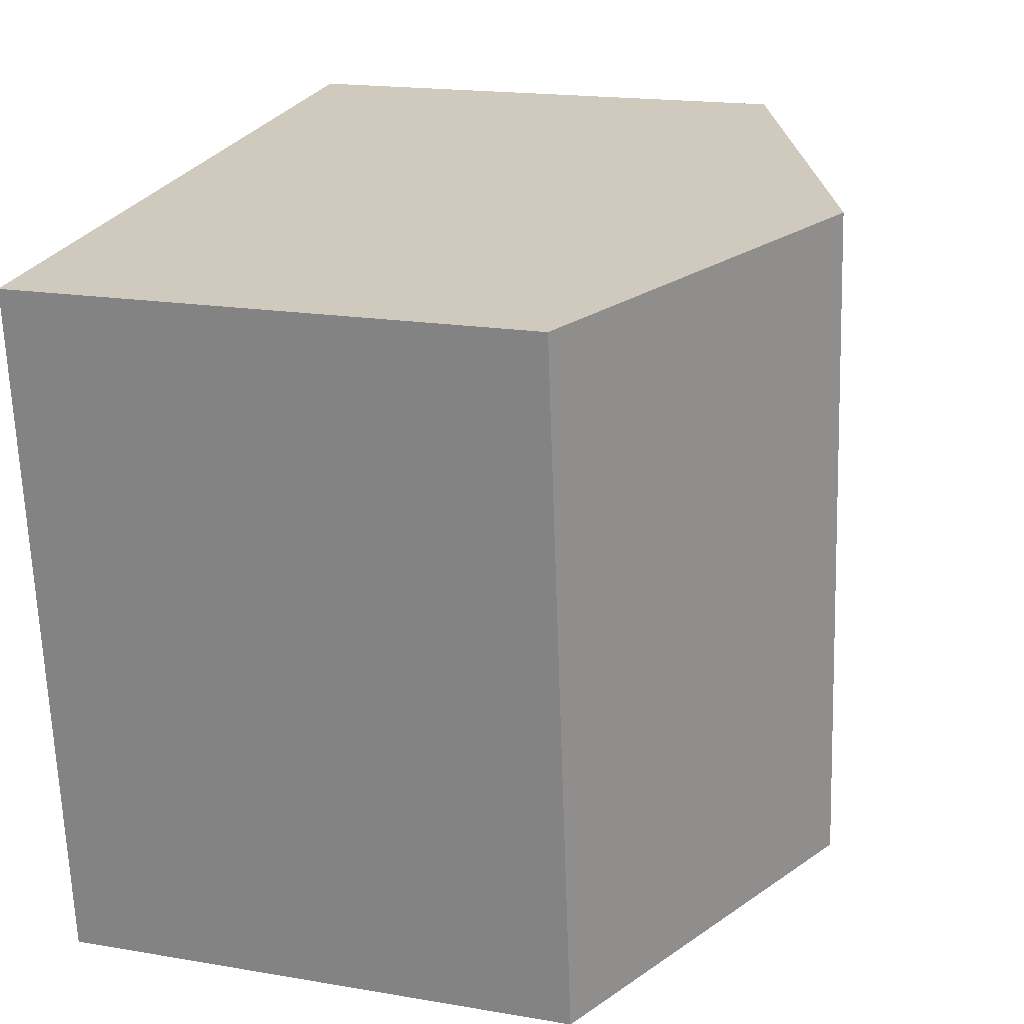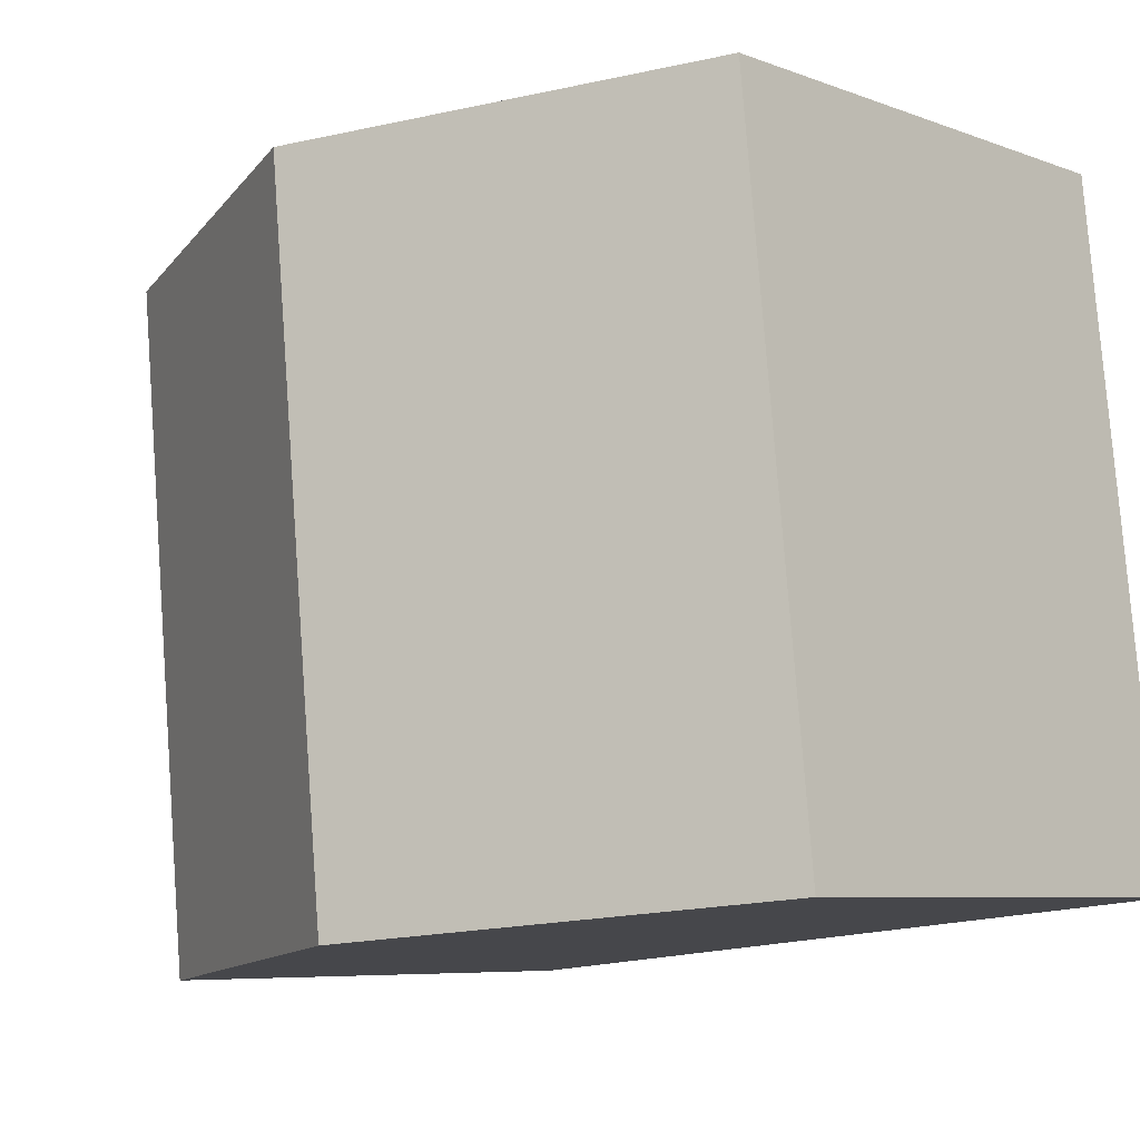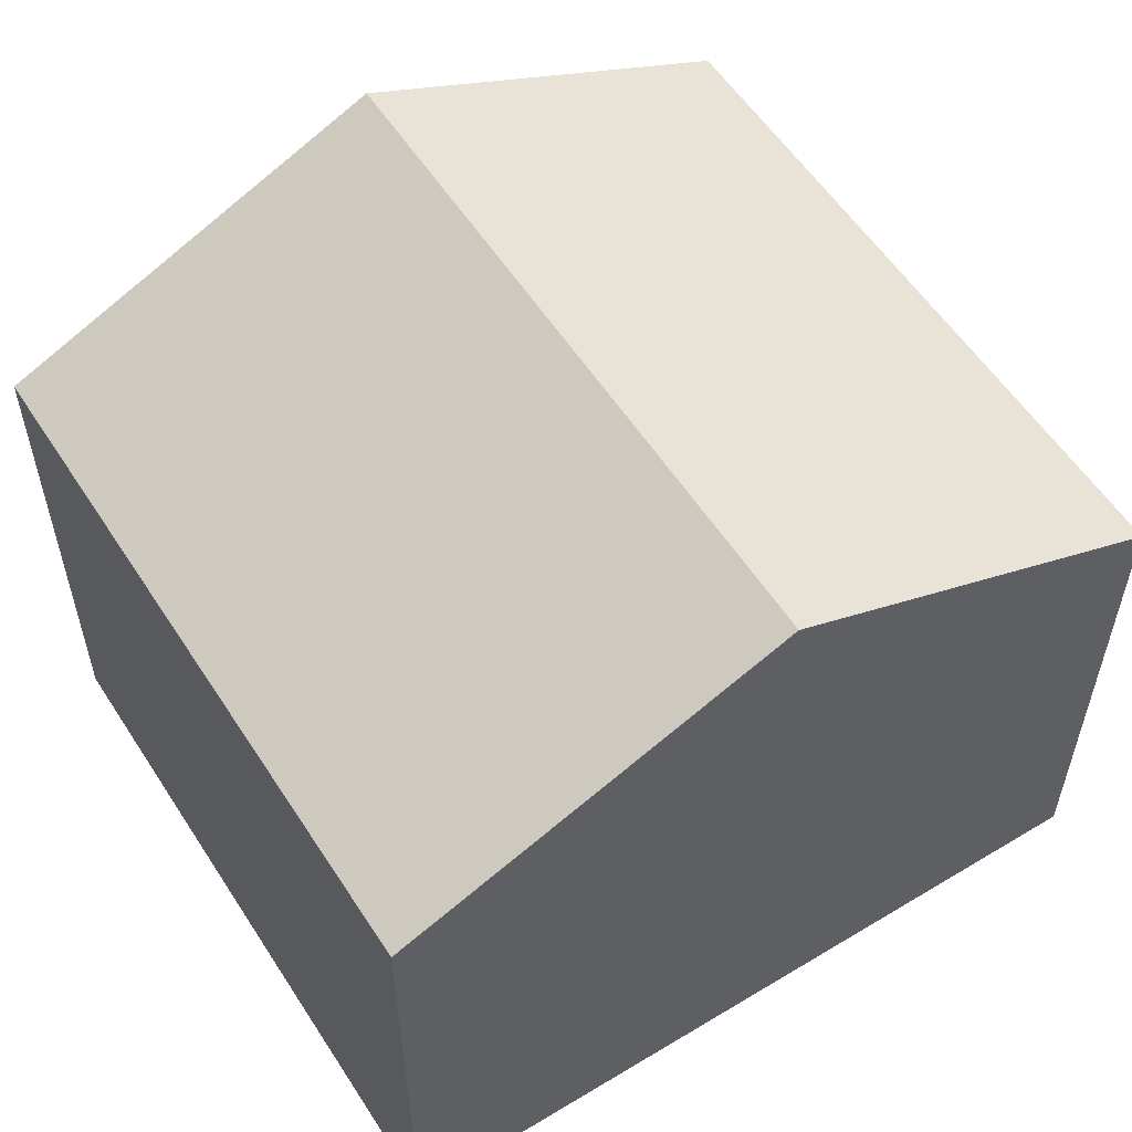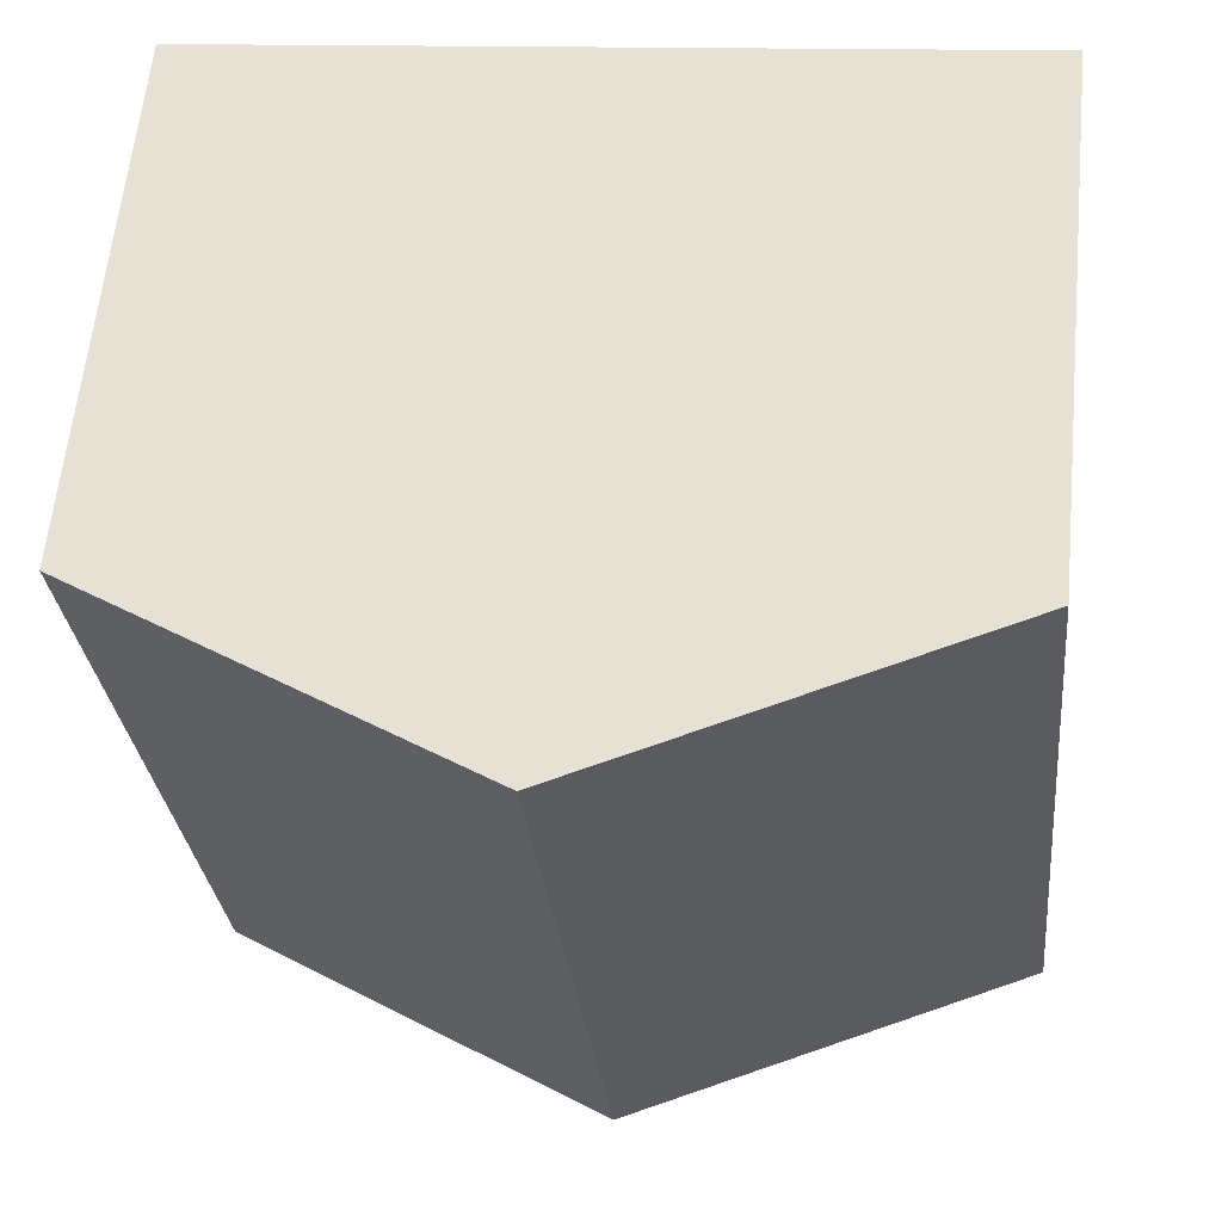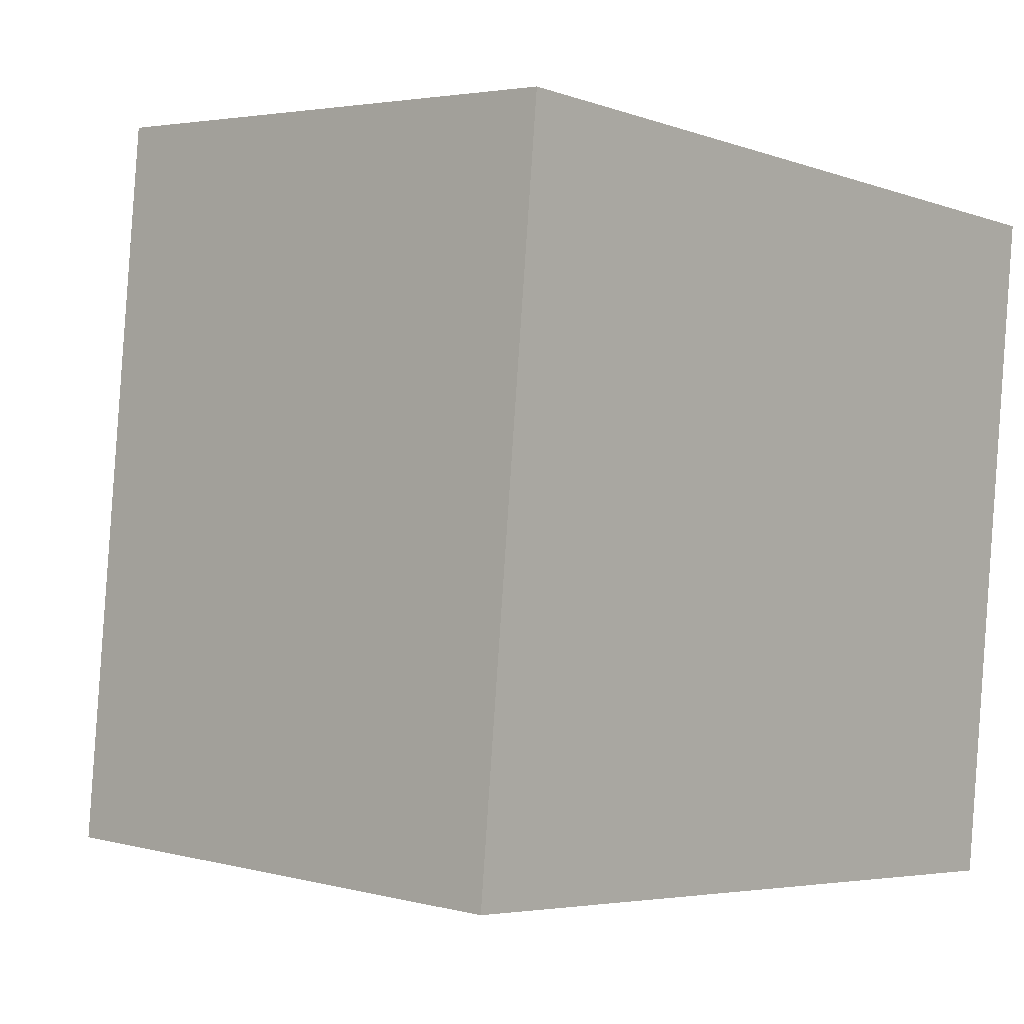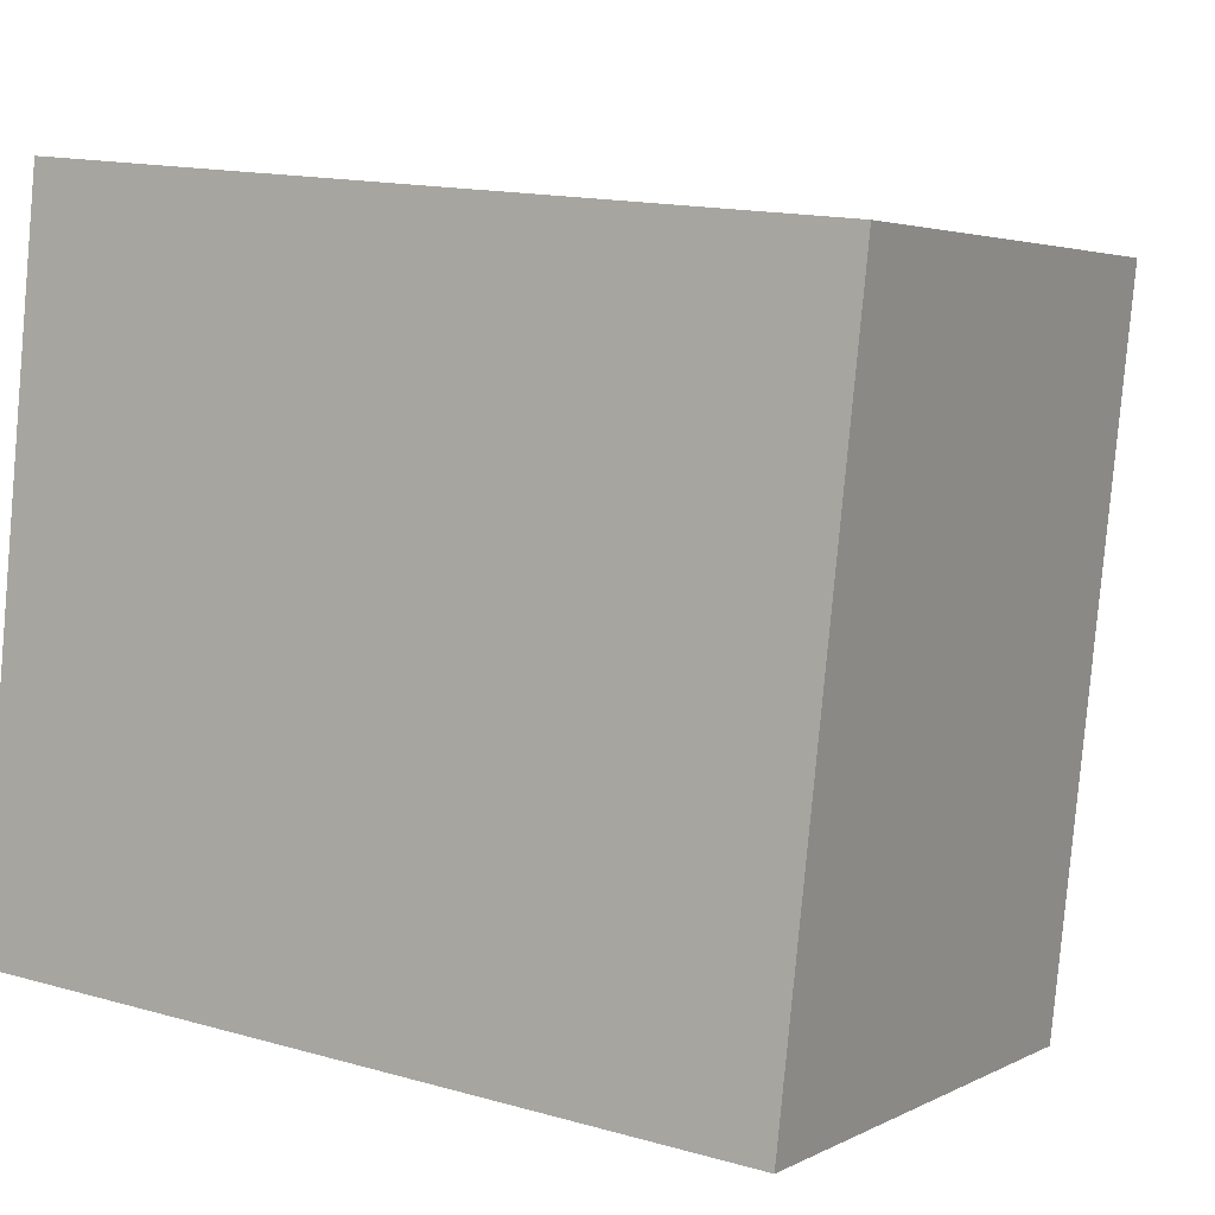
<metadata>
{"format":"obj","ext":"obj","renderer":"f3d","projection":"perspective","resolution":1024,"background":"white","views":[{"elev":17.7,"azim":108.7,"up":"+Z"},{"elev":-6.9,"azim":-137.2,"up":"+Z"},{"elev":56.0,"azim":153.6,"up":"+Y"},{"elev":61.0,"azim":-174.4,"up":"+Z"},{"elev":3.2,"azim":-48.1,"up":"+Z"},{"elev":3.4,"azim":31.0,"up":"+Z"}]}
</metadata>
<code>
v  10.43 7.041 -1.067
v  6.18 9.309 8.8
v  11.43 7.017 8.242
v  5.231 9.309 -0.535
v  0 7.028 4.303e-16
v  0.951 7.028 9.355
v  0 0 0
v  0.951 -5.728e-16 9.355
v  6.18 -5.388e-16 8.8
v  11.43 -5.047e-16 8.242
v  10.43 6.533e-17 -1.067
v  5.231 3.276e-17 -0.535
g defaultobject
f 1 2 3
f 2 1 4
f 5 2 4
f 2 5 6
f 7 6 5
f 6 7 8
f 8 2 6
f 2 8 3
f 3 8 9
f 3 9 10
f 3 11 1
f 11 3 10
f 4 7 5
f 7 4 1
f 7 1 12
f 12 1 11
f 9 11 10
f 11 9 8
f 11 8 12
f 12 8 7

</code>
